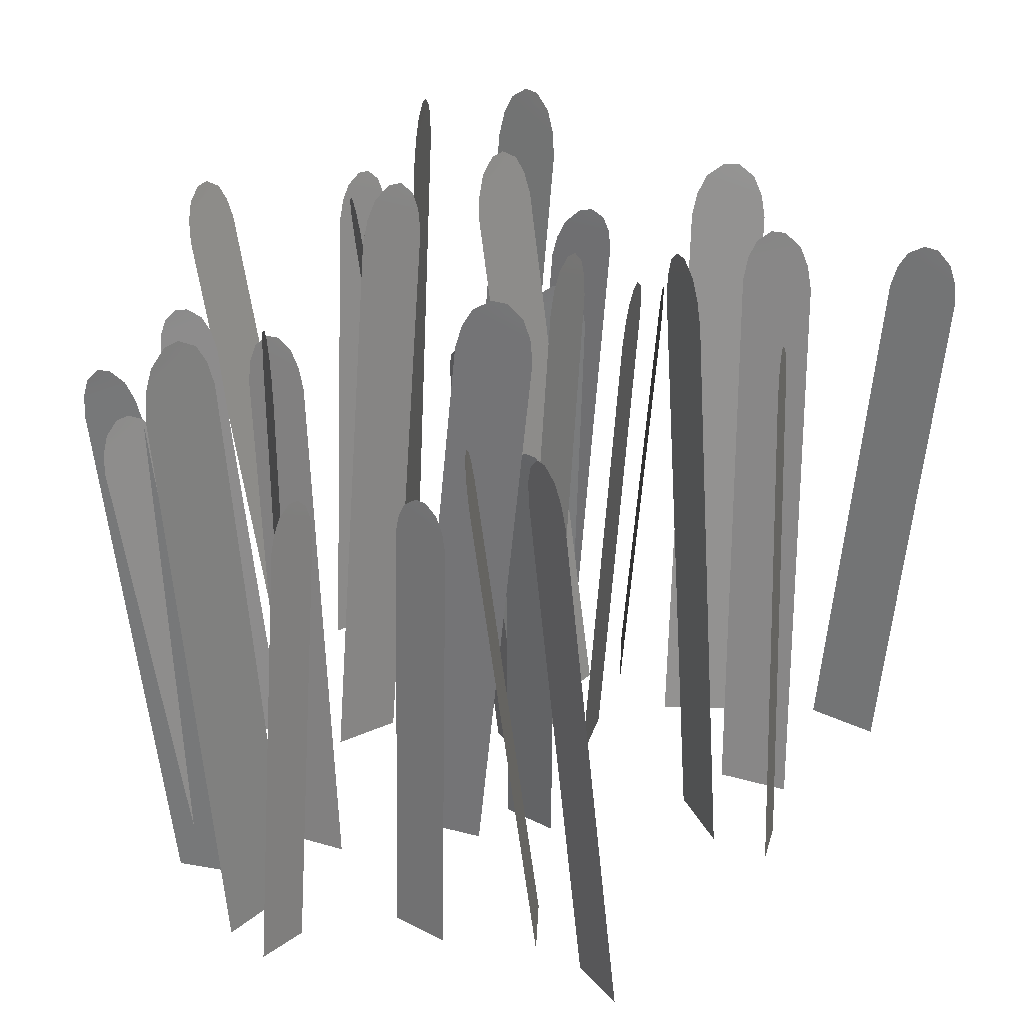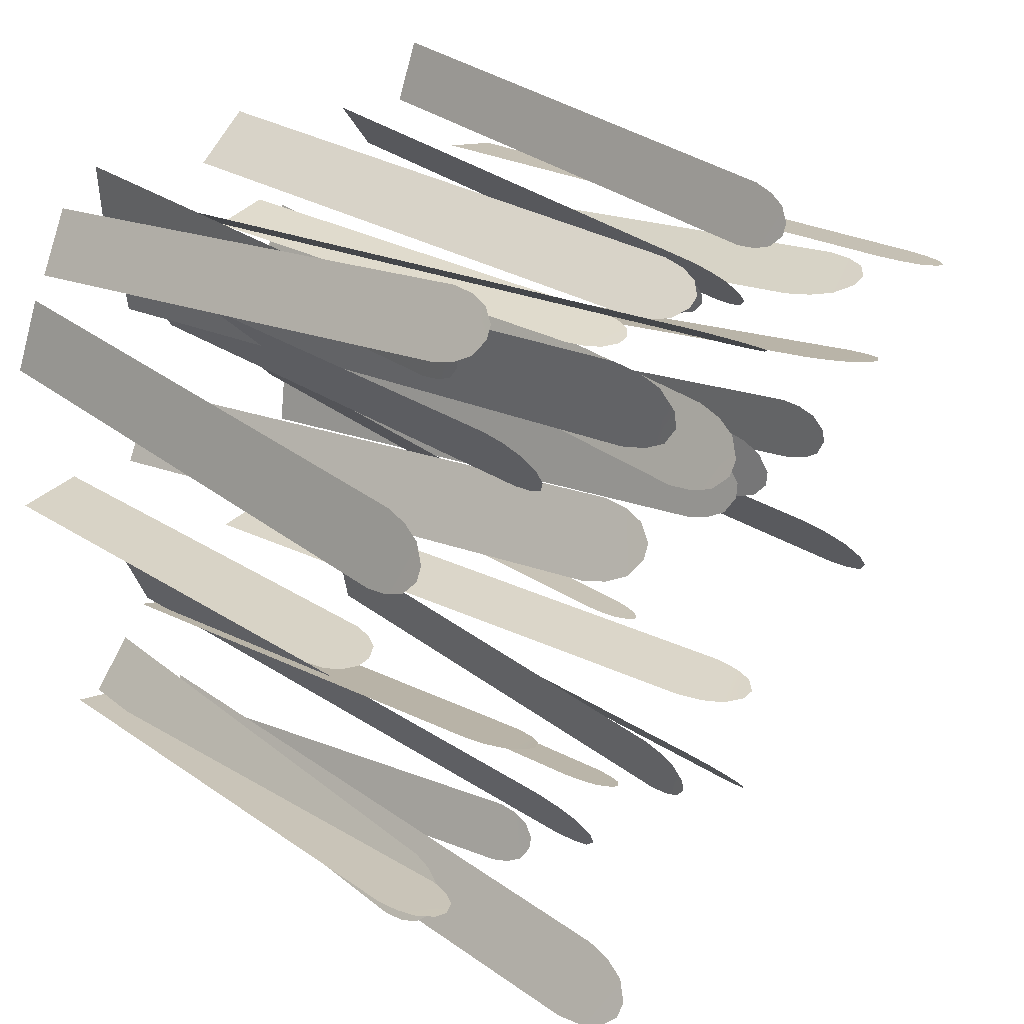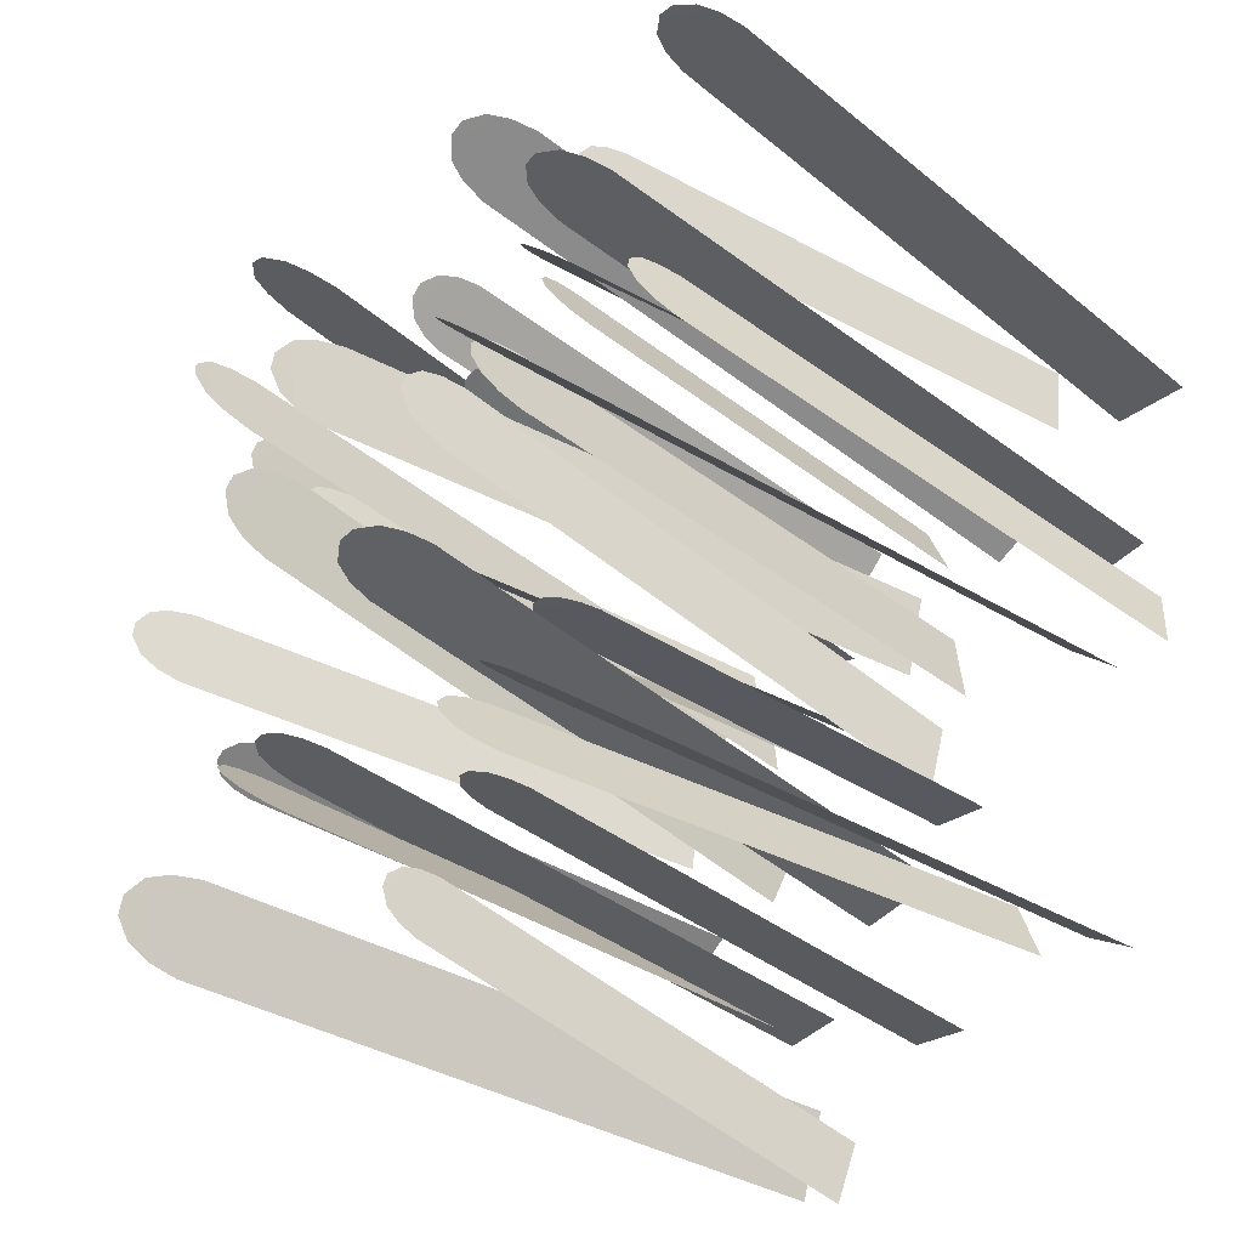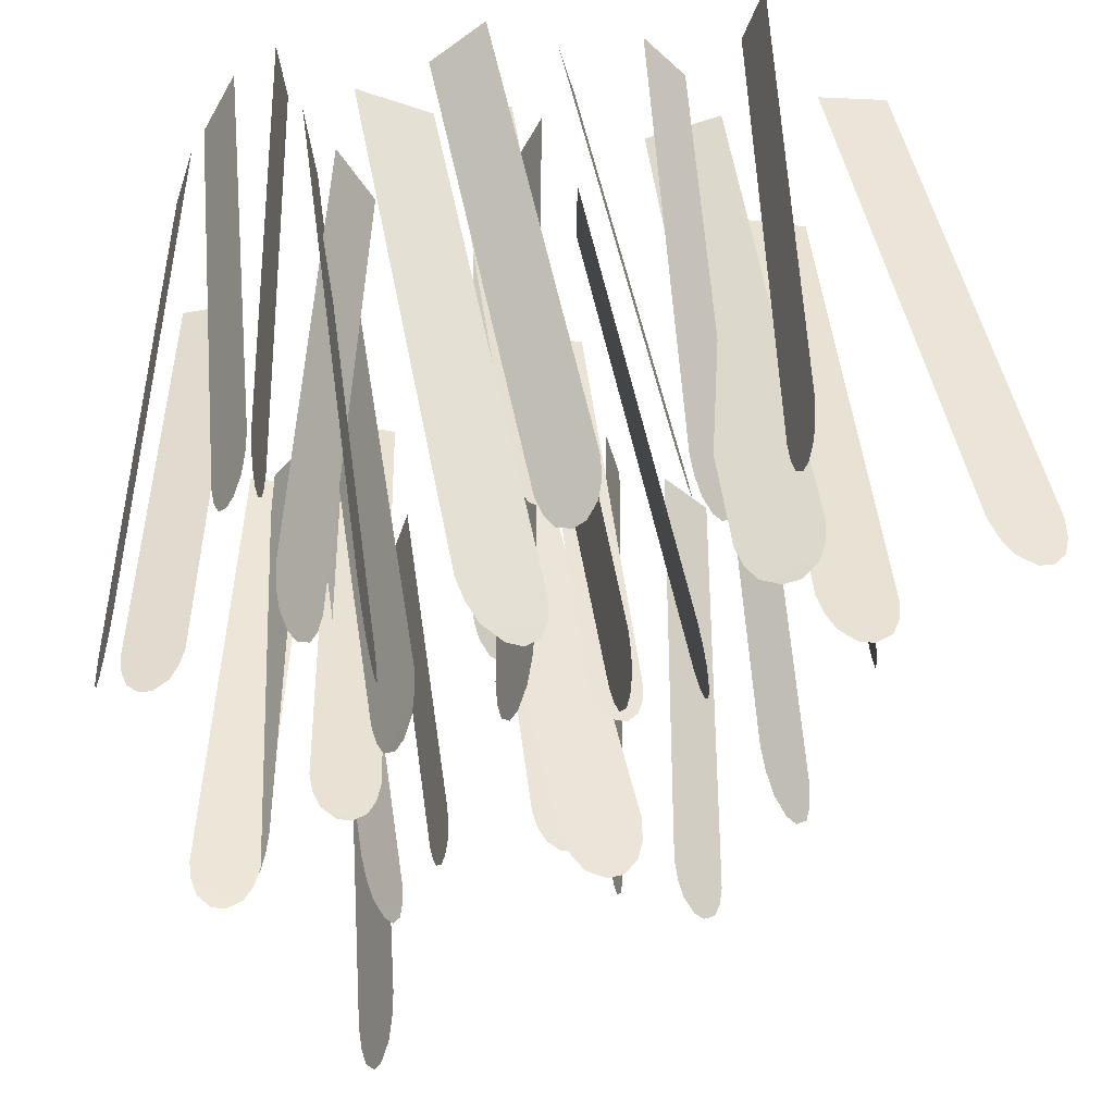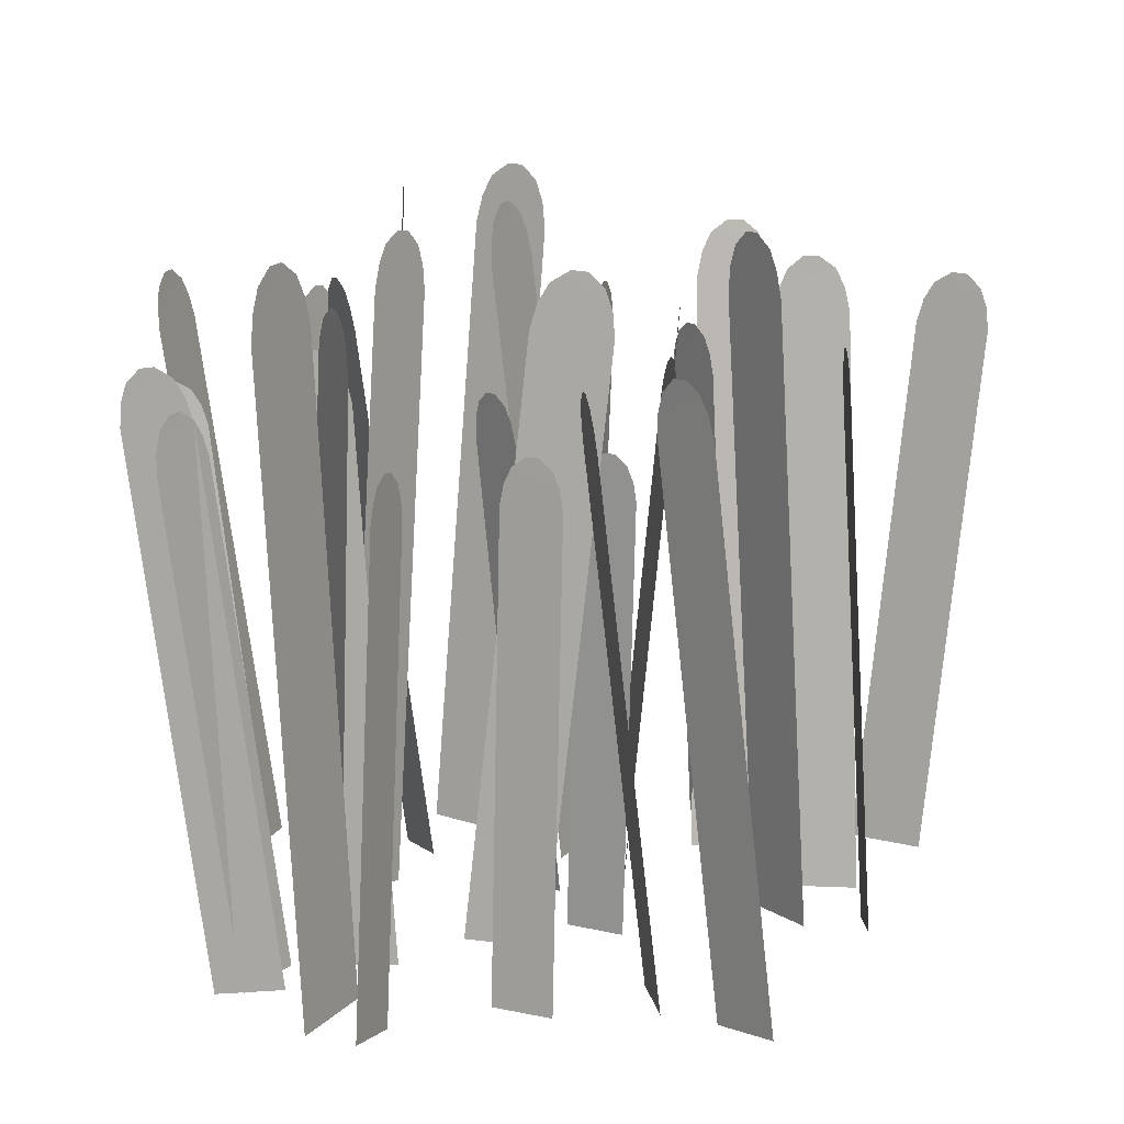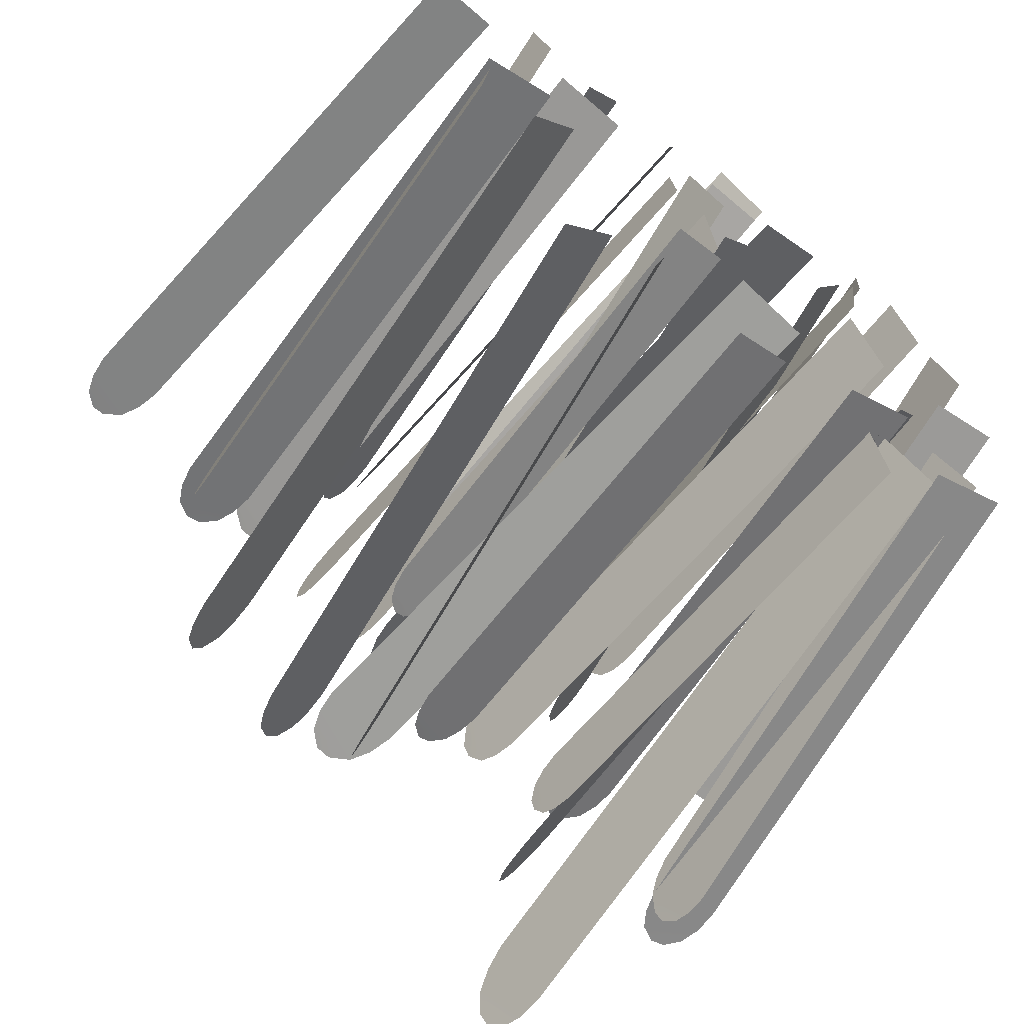
<metadata>
{"format":"obj","ext":"obj","renderer":"f3d","projection":"perspective","resolution":1024,"background":"white","views":[{"elev":28.4,"azim":-162.9,"up":"+Y"},{"elev":25.7,"azim":131.3,"up":"+Z"},{"elev":-47.8,"azim":-127.9,"up":"+Z"},{"elev":47.8,"azim":174.2,"up":"+Z"},{"elev":12.3,"azim":-176.0,"up":"+Y"},{"elev":-67.3,"azim":-36.9,"up":"+Z"}]}
</metadata>
<code>
g default
v 0.308 -0.8028 -0.1539
v 0.2385 -0.8316 0.1486
v 0.2252 1.568 0.05271
v 0.1556 1.539 0.3552
v 0.2175 1.665 0.0796
v 0.1564 1.64 0.3456
v 0.2066 1.741 0.1219
v 0.1617 1.723 0.3171
v 0.1894 1.787 0.1956
v 0.1753 1.781 0.257
v 1.247 -0.8012 -0.05276
v 1.075 -0.8332 0.2334
v 1.13 1.747 0.1621
v 0.9589 1.715 0.4483
v 1.115 1.852 0.1883
v 0.9643 1.824 0.44
v 1.091 1.934 0.2291
v 0.9805 1.913 0.4137
v 1.05 1.982 0.2994
v 1.015 1.976 0.3574
v 0.1732 -0.8012 1.24
v 0.107 -0.8332 0.9858
v -0.02542 1.197 1.039
v -0.09164 1.165 0.7857
v -0.03773 1.279 1.016
v -0.09597 1.25 0.7926
v -0.05213 1.342 0.9793
v -0.09485 1.321 0.8157
v -0.07202 1.378 0.9172
v -0.08545 1.372 0.8657
v 0.9531 -0.8049 0.514
v 1.103 -0.8295 0.782
v 1.273 1.525 0.5496
v 1.423 1.5 0.8176
v 1.295 1.621 0.5673
v 1.427 1.599 0.8029
v 1.324 1.696 0.5999
v 1.42 1.68 0.7727
v 1.365 1.742 0.6615
v 1.396 1.737 0.7159
v 0.9813 -0.8046 -1.7
v 0.897 -0.8298 -1.466
v 0.9253 1.093 -1.515
v 0.841 1.068 -1.281
v 0.9179 1.171 -1.493
v 0.8438 1.149 -1.287
v 0.9061 1.232 -1.459
v 0.8518 1.216 -1.309
v 0.886 1.268 -1.402
v 0.8689 1.263 -1.354
v 1.225 -0.8237 1.01
v 1.186 -0.8107 0.6575
v 1.135 1.886 1.121
v 1.095 1.899 0.768
v 1.129 2.001 1.104
v 1.094 2.012 0.7939
v 1.121 2.093 1.067
v 1.096 2.101 0.8389
v 1.11 2.155 0.9885
v 1.102 2.158 0.9169
v 1.327 -0.7954 -0.5169
v 1.173 -0.839 -0.7896
v 1.212 1.598 -0.8339
v 1.058 1.555 -1.107
v 1.198 1.696 -0.8636
v 1.062 1.658 -1.103
v 1.176 1.771 -0.9062
v 1.076 1.743 -1.082
v 1.138 1.814 -0.9751
v 1.107 1.805 -1.03
v 1.566 -0.8021 -0.01883
v 1.821 -0.8324 -0.07936
v 1.818 1.198 0.04266
v 2.074 1.168 -0.01787
v 1.844 1.28 0.04159
v 2.069 1.253 -0.01165
v 1.883 1.343 0.03655
v 2.047 1.324 -0.002504
v 1.946 1.381 0.02368
v 1.998 1.374 0.0114
v 0.7018 -0.8147 1.208
v 0.4662 -0.8197 1.39
v 0.4925 1.44 0.9992
v 0.2569 1.435 1.181
v 0.4695 1.534 1.001
v 0.2623 1.529 1.161
v 0.4349 1.609 1.016
v 0.2829 1.605 1.133
v 0.3768 1.657 1.053
v 0.329 1.656 1.09
v 1.692 -0.804 0.8432
v 1.784 -0.8304 0.5457
v 2.004 1.56 0.7297
v 2.096 1.534 0.4322
v 2.023 1.658 0.7071
v 2.104 1.635 0.4453
v 2.044 1.734 0.6684
v 2.103 1.717 0.4764
v 2.071 1.78 0.5978
v 2.09 1.774 0.5375
v -0.5409 -0.8051 -1.546
v -0.3331 -0.8293 -1.341
v -0.2977 1.42 -1.53
v -0.08987 1.396 -1.325
v -0.275 1.512 -1.517
v -0.09221 1.491 -1.336
v -0.2425 1.584 -1.492
v -0.1084 1.568 -1.36
v -0.1894 1.627 -1.445
v -0.1472 1.622 -1.404
v 1.633 -0.8052 0.939
v 1.488 -0.8293 1.193
v 1.62 1.43 1.143
v 1.475 1.406 1.398
v 1.61 1.522 1.167
v 1.483 1.501 1.391
v 1.593 1.594 1.204
v 1.499 1.578 1.368
v 1.56 1.638 1.267
v 1.531 1.633 1.318
v 0.3681 -0.8211 0.9518
v 0.6223 -0.8134 0.9019
v 0.2942 1.156 0.8799
v 0.5484 1.163 0.83
v 0.3065 1.239 0.8739
v 0.53 1.246 0.83
v 0.3338 1.306 0.8657
v 0.4978 1.311 0.8335
v 0.3901 1.351 0.8523
v 0.4416 1.353 0.8422
v -0.9058 -0.8089 0.1998
v -0.5897 -0.8255 0.2597
v -0.8343 1.633 0.5003
v -0.5182 1.616 0.5602
v -0.8122 1.734 0.5165
v -0.5342 1.719 0.5692
v -0.7728 1.814 0.5335
v -0.5689 1.803 0.5722
v -0.699 1.864 0.5533
v -0.6349 1.86 0.5655
v 0.703 -0.7993 -0.5698
v 0.3763 -0.8351 -0.5507
v 0.4241 1.698 -0.669
v 0.09745 1.662 -0.6499
v 0.3928 1.8 -0.672
v 0.1055 1.769 -0.6552
v 0.3452 1.88 -0.6731
v 0.1344 1.857 -0.6607
v 0.2645 1.926 -0.6704
v 0.1982 1.919 -0.6665
v -0.6529 -0.8021 1.478
v -0.5762 -0.8323 1.212
v -0.5156 1.317 1.278
v -0.4388 1.286 1.011
v -0.5052 1.404 1.254
v -0.4377 1.377 1.019
v -0.4916 1.471 1.216
v -0.4421 1.451 1.044
v -0.4715 1.511 1.15
v -0.456 1.504 1.096
v -0.6742 -0.8165 -0.2771
v -0.4661 -0.8179 -0.006982
v -0.5356 1.783 -0.3704
v -0.3276 1.781 -0.1003
v -0.5173 1.891 -0.3581
v -0.3343 1.89 -0.1205
v -0.4882 1.978 -0.3295
v -0.354 1.977 -0.1553
v -0.4373 2.035 -0.2703
v -0.3951 2.035 -0.2155
v 1.038 -0.7992 -1.245
v 1.195 -0.8352 -1.549
v 1.127 1.812 -1.509
v 1.283 1.776 -1.813
v 1.14 1.92 -1.538
v 1.278 1.888 -1.806
v 1.161 2.003 -1.583
v 1.262 1.98 -1.779
v 1.199 2.052 -1.658
v 1.23 2.045 -1.72
v 1.352 -0.7993 -0.9127
v 1.503 -0.8352 -1.137
v 1.587 1.265 -1.085
v 1.738 1.229 -1.309
v 1.606 1.349 -1.105
v 1.739 1.318 -1.303
v 1.632 1.414 -1.137
v 1.729 1.391 -1.282
v 1.671 1.451 -1.193
v 1.702 1.444 -1.238
v 1.329 -0.7971 -1.185
v 1.615 -0.8373 -1.144
v 1.633 1.407 -1.138
v 1.918 1.366 -1.097
v 1.662 1.497 -1.133
v 1.914 1.461 -1.098
v 1.706 1.566 -1.127
v 1.89 1.54 -1.101
v 1.778 1.605 -1.117
v 1.836 1.597 -1.109
v 0.5261 -0.8146 -1.26
v 0.2868 -0.8199 -1.347
v 0.4856 1.13 -1.268
v 0.2463 1.125 -1.355
v 0.4694 1.212 -1.274
v 0.259 1.207 -1.35
v 0.4401 1.276 -1.284
v 0.2857 1.273 -1.34
v 0.3844 1.318 -1.304
v 0.3359 1.316 -1.321
v -0.1874 -0.8135 0.7424
v -0.509 -0.821 0.8324
v -0.1818 1.727 0.9746
v -0.5033 1.72 1.065
v -0.2009 1.833 0.9898
v -0.4837 1.826 1.069
v -0.2384 1.917 1.008
v -0.4458 1.912 1.066
v -0.3115 1.971 1.034
v -0.3767 1.97 1.053
v 0.09557 -0.804 0.5206
v 0.09585 -0.8304 0.2177
v -0.1105 1.501 0.3201
v -0.1102 1.475 0.01718
v -0.1191 1.596 0.2935
v -0.1189 1.573 0.02704
v -0.126 1.67 0.2513
v -0.1258 1.653 0.05584
v -0.1309 1.714 0.1777
v -0.1309 1.709 0.1163
v 0.2465 -0.8004 0.8989
v 0.3889 -0.834 0.583
v 0.5285 1.839 0.7457
v 0.671 1.806 0.4298
v 0.5489 1.948 0.7203
v 0.6742 1.918 0.4425
v 0.5751 2.032 0.6781
v 0.6669 2.011 0.4743
v 0.6133 2.083 0.6025
v 0.6422 2.076 0.5384
v 0.3609 -0.8168 0.08947
v 0.5408 -0.8176 0.2771
v 0.5324 1.155 -0.06682
v 0.7122 1.154 0.1208
v 0.5504 1.237 -0.06207
v 0.7086 1.237 0.1029
v 0.5772 1.303 -0.04531
v 0.6932 1.303 0.0757
v 0.6223 1.346 -0.00624
v 0.6588 1.346 0.03182
v 1.213 -0.8322 -0.8041
v 0.932 -0.8022 -0.8741
v 1.393 1.37 -0.5791
v 1.112 1.4 -0.6491
v 1.383 1.464 -0.5739
v 1.136 1.491 -0.6355
v 1.356 1.542 -0.5746
v 1.175 1.561 -0.6198
v 1.296 1.597 -0.5852
v 1.239 1.603 -0.5994
v -0.9076 -0.8017 0.9123
v -1.209 -0.8328 0.8484
v -1.134 1.554 0.8362
v -1.436 1.523 0.7723
v -1.162 1.651 0.8292
v -1.427 1.624 0.7729
v -1.205 1.726 0.8191
v -1.4 1.706 0.7779
v -1.279 1.771 0.8034
v -1.34 1.765 0.7904
v -0.3496 -0.8247 1.051
v -0.1693 -0.8097 1.267
v -0.2576 1.31 0.8253
v -0.07727 1.325 1.041
v -0.2429 1.4 0.8288
v -0.08428 1.414 1.018
v -0.2187 1.474 0.8465
v -0.1023 1.483 0.9854
v -0.1752 1.524 0.8904
v -0.1386 1.527 0.9341
v -0.04685 -0.812 -1.003
v -0.1168 -0.8225 -1.279
v 0.1879 1.348 -1.145
v 0.1179 1.338 -1.421
v 0.1936 1.438 -1.167
v 0.132 1.429 -1.41
v 0.1932 1.509 -1.205
v 0.148 1.502 -1.383
v 0.182 1.554 -1.271
v 0.1678 1.552 -1.327
v 1.309 -0.8116 1.338
v 1.28 -0.8228 1.073
v 1.467 1.213 1.235
v 1.437 1.202 0.9705
v 1.472 1.298 1.215
v 1.446 1.288 0.9821
v 1.473 1.364 1.18
v 1.454 1.357 1.01
v 1.47 1.406 1.118
v 1.464 1.404 1.064
v -0.9354 -0.7986 -0.3753
v -0.9152 -0.8358 -0.09465
v -0.825 1.349 -0.09844
v -0.8048 1.312 0.1822
v -0.8192 1.437 -0.06993
v -0.8014 1.404 0.1769
v -0.8131 1.504 -0.02779
v -0.8001 1.48 0.1533
v -0.8056 1.543 0.04231
v -0.8015 1.535 0.09925
v 1.01 -0.8079 1.104
v 0.691 -0.8265 0.935
v 0.8101 1.944 1.178
v 0.4915 1.926 1.008
v 0.7826 2.058 1.171
v 0.5023 2.042 1.021
v 0.7385 2.148 1.153
v 0.533 2.136 1.044
v 0.6612 2.204 1.117
v 0.5965 2.201 1.082
v 0.3007 -0.8098 -0.339
v 0.06828 -0.8246 -0.4098
v 0.2459 1.037 -0.5445
v 0.01344 1.023 -0.6153
v 0.2296 1.114 -0.5574
v 0.02515 1.101 -0.6196
v 0.2005 1.174 -0.5725
v 0.05055 1.164 -0.6182
v 0.1461 1.211 -0.5928
v 0.09898 1.208 -0.6072
g Grass_1:Mesh group1
f 7 5 3 1 2 4 6 8 10 9
f 17 15 13 11 12 14 16 18 20 19
f 27 25 23 21 22 24 26 28 30 29
f 37 35 33 31 32 34 36 38 40 39
f 47 45 43 41 42 44 46 48 50 49
f 57 55 53 51 52 54 56 58 60 59
f 67 65 63 61 62 64 66 68 70 69
f 77 75 73 71 72 74 76 78 80 79
f 87 85 83 81 82 84 86 88 90 89
f 97 95 93 91 92 94 96 98 100 99
f 107 105 103 101 102 104 106 108 110 109
f 117 115 113 111 112 114 116 118 120 119
f 127 125 123 121 122 124 126 128 130 129
f 137 135 133 131 132 134 136 138 140 139
f 147 145 143 141 142 144 146 148 150 149
f 157 155 153 151 152 154 156 158 160 159
f 167 165 163 161 162 164 166 168 170 169
f 177 175 173 171 172 174 176 178 180 179
f 187 185 183 181 182 184 186 188 190 189
f 197 195 193 191 192 194 196 198 200 199
f 207 205 203 201 202 204 206 208 210 209
f 217 215 213 211 212 214 216 218 220 219
f 227 225 223 221 222 224 226 228 230 229
f 237 235 233 231 232 234 236 238 240 239
f 247 245 243 241 242 244 246 248 250 249
f 257 255 253 251 252 254 256 258 260 259
f 267 265 263 261 262 264 266 268 270 269
f 277 275 273 271 272 274 276 278 280 279
f 287 285 283 281 282 284 286 288 290 289
f 297 295 293 291 292 294 296 298 300 299
f 307 305 303 301 302 304 306 308 310 309
f 317 315 313 311 312 314 316 318 320 319
f 327 325 323 321 322 324 326 328 330 329

</code>
